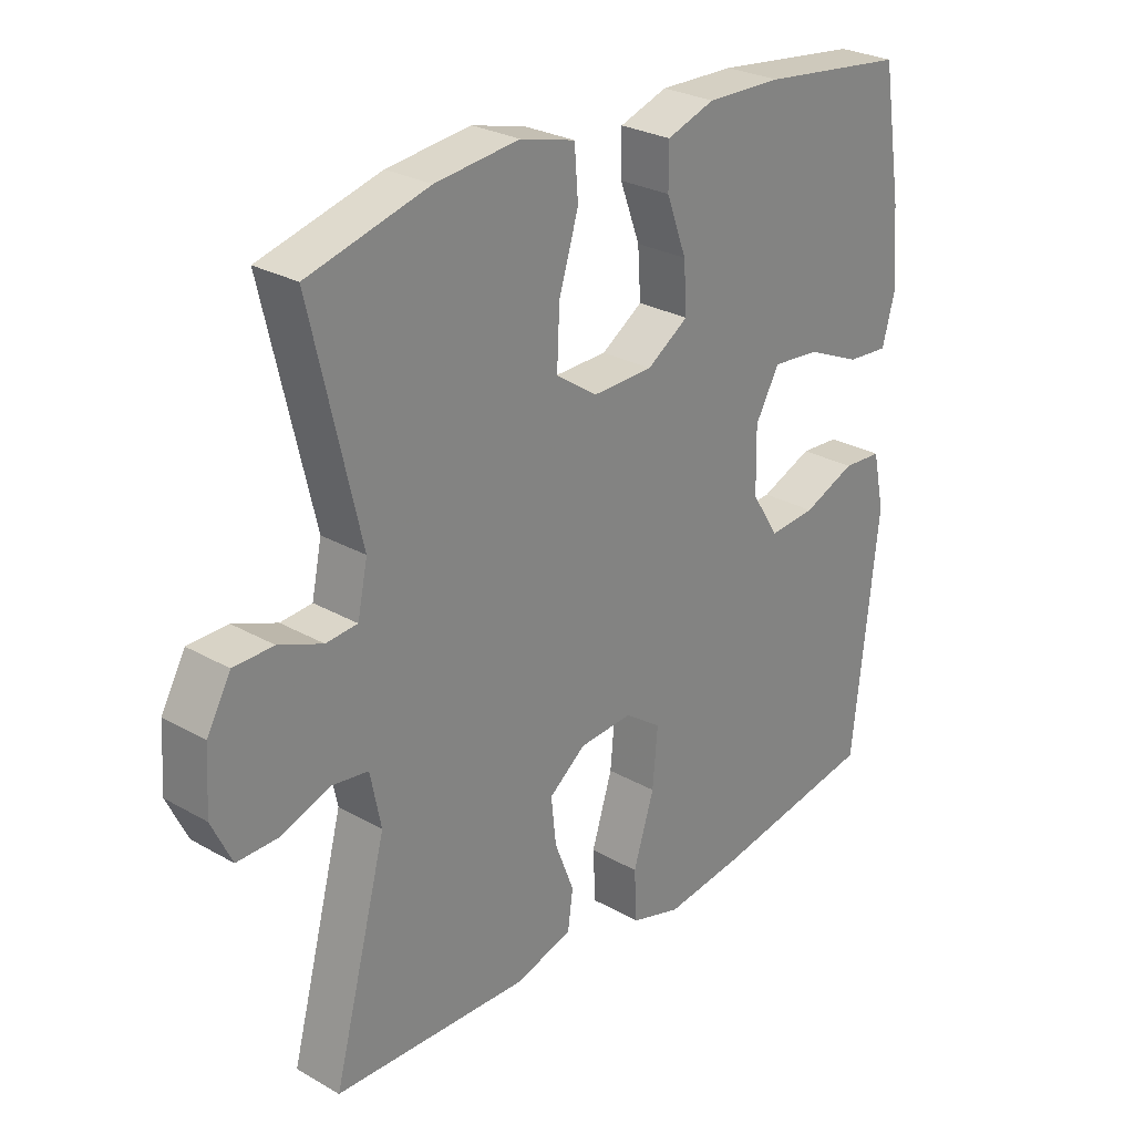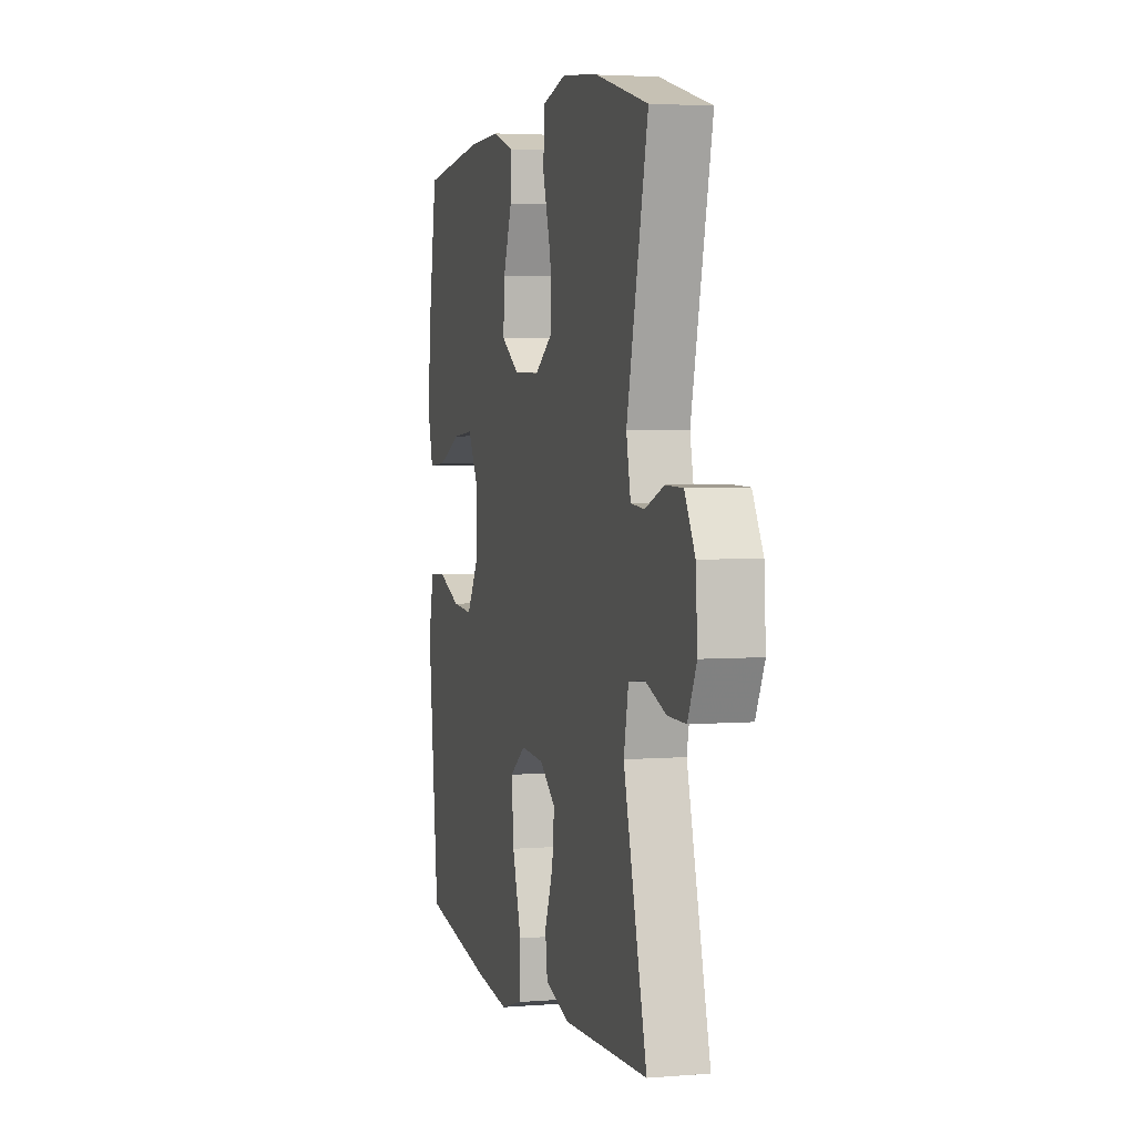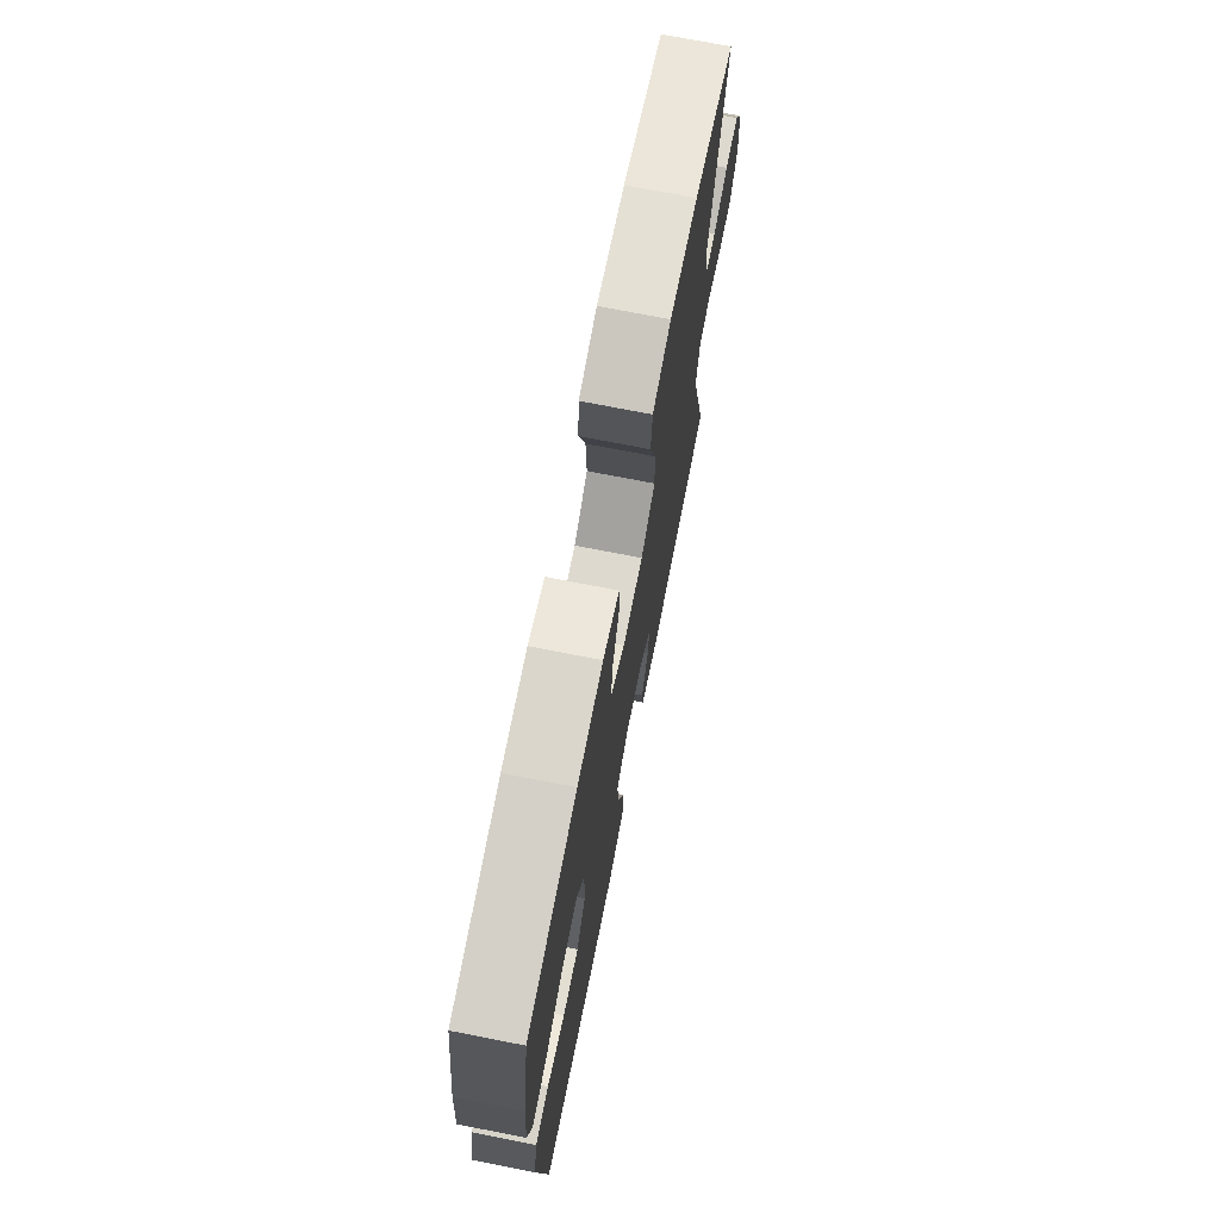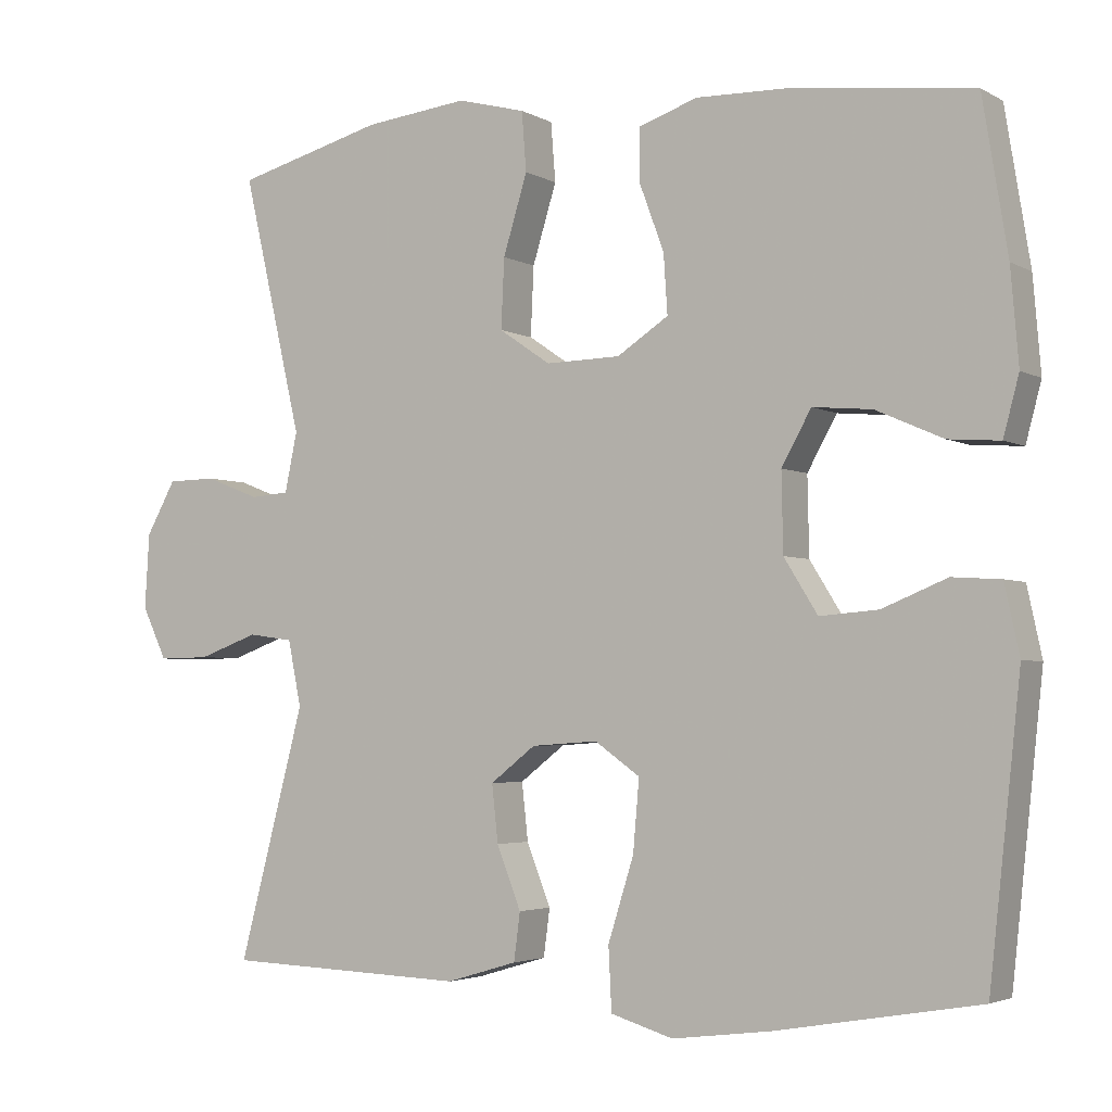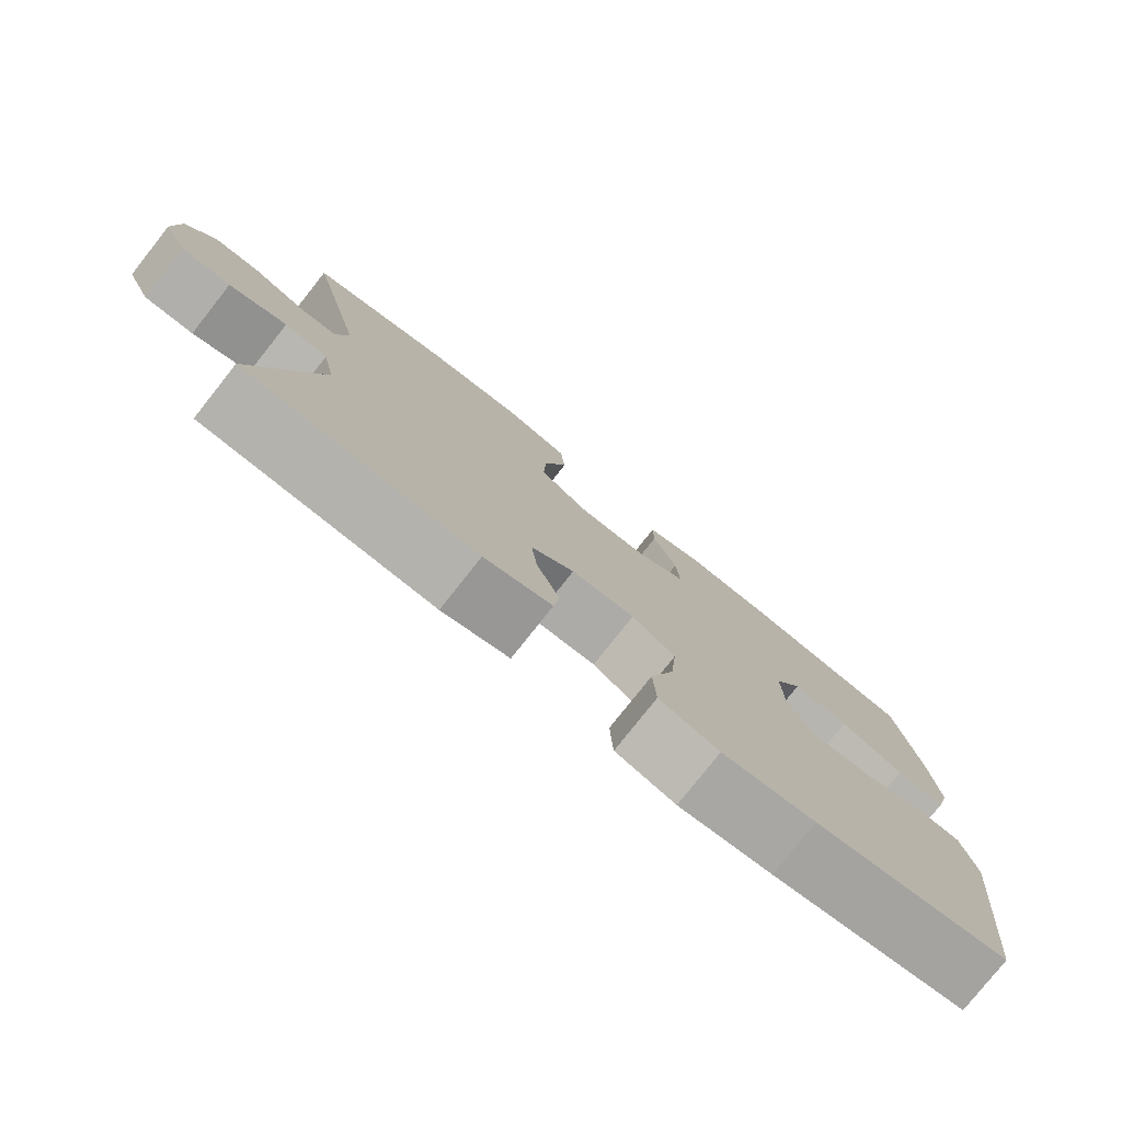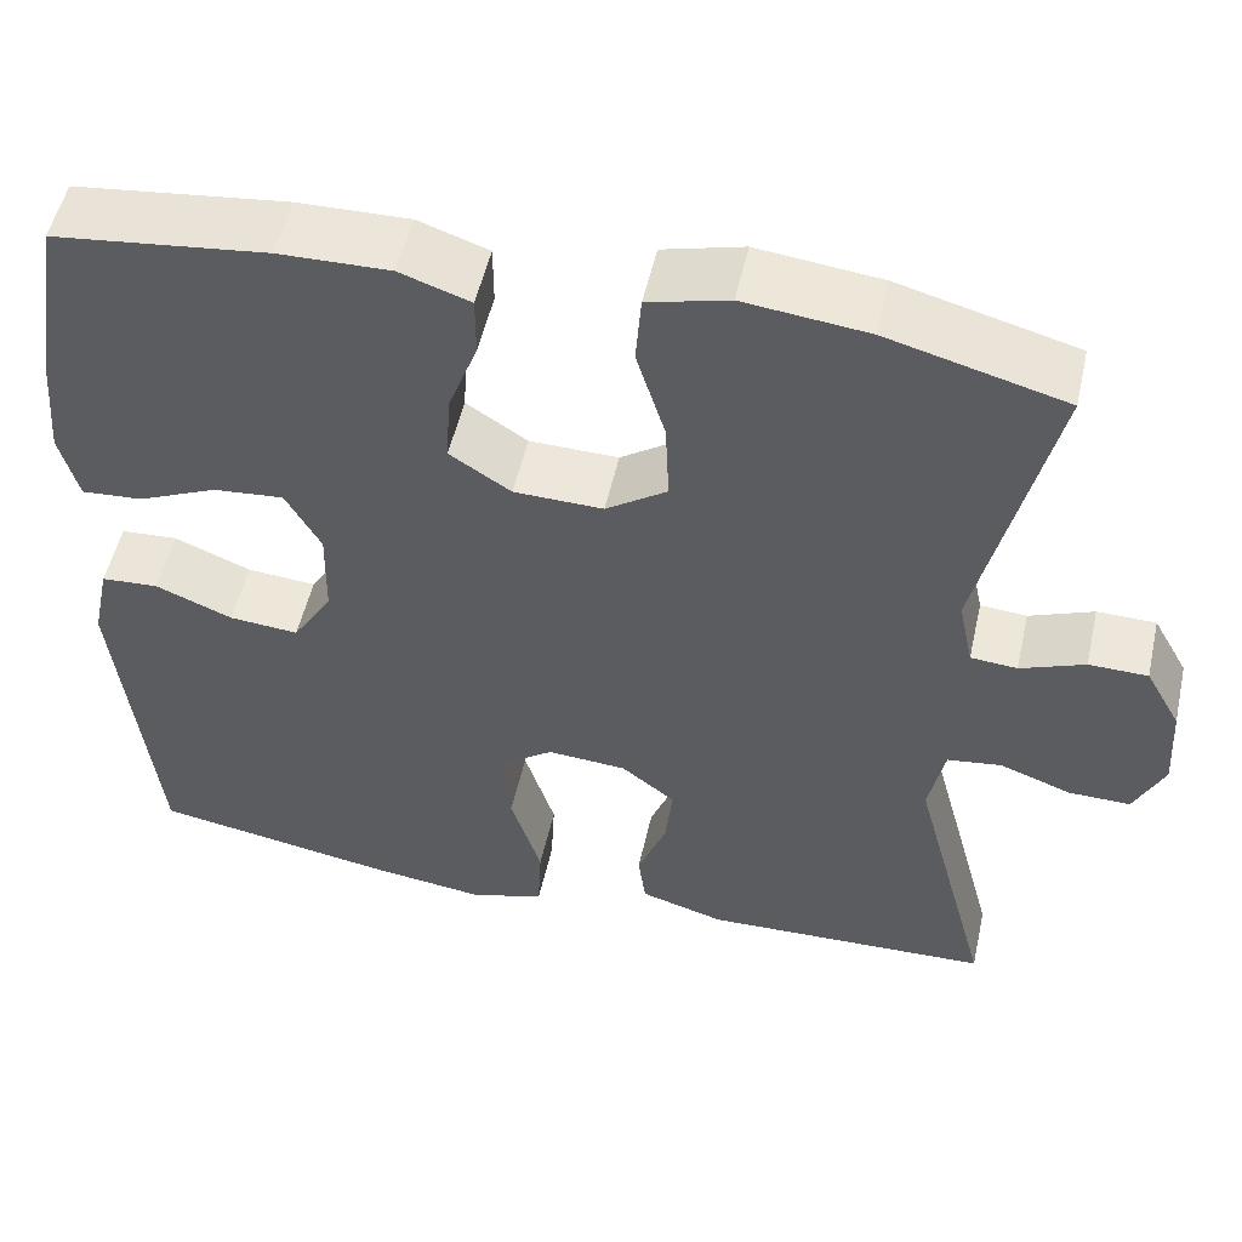
<metadata>
{"format":"obj","ext":"obj","renderer":"f3d","projection":"perspective","resolution":1024,"background":"white","views":[{"elev":27.3,"azim":131.3,"up":"+Z"},{"elev":3.6,"azim":74.7,"up":"+Z"},{"elev":72.6,"azim":-78.9,"up":"+Z"},{"elev":-3.4,"azim":-149.7,"up":"+Z"},{"elev":-78.7,"azim":141.6,"up":"+Z"},{"elev":52.7,"azim":12.6,"up":"+Z"}]}
</metadata>
<code>
v 0.5 0.07 0.5
v 0.423 0.07 0.169
v 0.439 0.07 0.093
v 0.489 0.07 0.089
v 0.558 0.07 0.116
v 0.621 0.07 0.115
v 0.659 0.07 0.047
v 0.665 0.07 -0.049
v 0.633 0.07 -0.116
v 0.567 0.07 -0.115
v 0.49 0.07 -0.087
v 0.432 0.07 -0.095
v 0.415 0.07 -0.179
v 0.5 0.07 -0.5
v 0.19 0.07 -0.511
v 0.099 0.07 -0.484
v 0.091 0.07 -0.423
v 0.122 0.07 -0.344
v 0.13 0.07 -0.271
v 0.072 0.07 -0.226
v -0.013 0.07 -0.22
v -0.071 0.07 -0.261
v -0.063 0.07 -0.352
v -0.03 0.07 -0.457
v -0.034 0.07 -0.537
v -0.114 0.07 -0.561
v -0.239 0.07 -0.545
v -0.5 0.07 -0.5
v -0.54 0.07 -0.13
v -0.521 0.07 -0.042
v -0.459 0.07 -0.038
v -0.376 0.07 -0.072
v -0.301 0.07 -0.078
v -0.258 0.07 -0.009
v -0.256 0.07 0.091
v -0.294 0.07 0.159
v -0.37 0.07 0.152
v -0.456 0.07 0.114
v -0.522 0.07 0.109
v -0.542 0.07 0.184
v -0.532 0.07 0.304
v -0.5 0.07 0.5
v -0.269 0.07 0.528
v -0.149 0.07 0.531
v -0.073 0.07 0.505
v -0.073 0.07 0.439
v -0.105 0.07 0.353
v -0.11 0.07 0.277
v -0.044 0.07 0.234
v 0.052 0.07 0.232
v 0.118 0.07 0.277
v 0.114 0.07 0.366
v 0.083 0.07 0.467
v 0.089 0.07 0.543
v 0.176 0.07 0.566
v 0.309 0.07 0.551
v 0.5 0 0.5
v 0.423 0 0.169
v 0.439 0 0.093
v 0.489 0 0.089
v 0.558 0 0.116
v 0.621 0 0.115
v 0.659 0 0.047
v 0.665 0 -0.049
v 0.633 0 -0.116
v 0.567 0 -0.115
v 0.49 0 -0.087
v 0.432 0 -0.095
v 0.415 0 -0.179
v 0.5 0 -0.5
v 0.19 0 -0.511
v 0.099 0 -0.484
v 0.091 0 -0.423
v 0.122 0 -0.344
v 0.13 0 -0.271
v 0.072 0 -0.226
v -0.013 0 -0.22
v -0.071 0 -0.261
v -0.063 0 -0.352
v -0.03 0 -0.457
v -0.034 0 -0.537
v -0.114 0 -0.561
v -0.239 0 -0.545
v -0.5 0 -0.5
v -0.54 0 -0.13
v -0.521 0 -0.042
v -0.459 0 -0.038
v -0.376 0 -0.072
v -0.301 0 -0.078
v -0.258 0 -0.009
v -0.256 0 0.091
v -0.294 0 0.159
v -0.37 0 0.152
v -0.456 0 0.114
v -0.522 0 0.109
v -0.542 0 0.184
v -0.532 0 0.304
v -0.5 0 0.5
v -0.269 0 0.528
v -0.149 0 0.531
v -0.073 0 0.505
v -0.073 0 0.439
v -0.105 0 0.353
v -0.11 0 0.277
v -0.044 0 0.234
v 0.052 0 0.232
v 0.118 0 0.277
v 0.114 0 0.366
v 0.083 0 0.467
v 0.089 0 0.543
v 0.176 0 0.566
v 0.309 0 0.551
f 56 1 2
f 55 56 2
f 54 55 2
f 53 54 2
f 52 53 2
f 51 52 2 3
f 50 51 3
f 49 50 3
f 45 46 47
f 44 45 47
f 43 44 47
f 42 43 47
f 41 42 47
f 40 41 47
f 39 40 47
f 38 39 47
f 37 38 47
f 36 37 47 48
f 35 36 48 49
f 30 31 32
f 29 30 32
f 28 29 32
f 27 28 32
f 26 27 32
f 25 26 32
f 24 25 32
f 23 24 32
f 22 23 32 33
f 21 22 33 34
f 16 17 18
f 15 16 18
f 14 15 18
f 13 14 18
f 12 13 18 19
f 9 10 11
f 8 9 11
f 7 8 11
f 6 7 11
f 5 6 11
f 4 5 11
f 3 4 11 12
f 49 3 12
f 35 49 12
f 34 35 12
f 21 34 12
f 20 21 12
f 12 19 20
f 58 57 112
f 58 112 111
f 58 111 110
f 58 110 109
f 58 109 108
f 59 58 108 107
f 59 107 106
f 59 106 105
f 103 102 101
f 103 101 100
f 103 100 99
f 103 99 98
f 103 98 97
f 103 97 96
f 103 96 95
f 103 95 94
f 103 94 93
f 104 103 93 92
f 105 104 92 91
f 88 87 86
f 88 86 85
f 88 85 84
f 88 84 83
f 88 83 82
f 88 82 81
f 88 81 80
f 88 80 79
f 89 88 79 78
f 90 89 78 77
f 74 73 72
f 74 72 71
f 74 71 70
f 74 70 69
f 75 74 69 68
f 67 66 65
f 67 65 64
f 67 64 63
f 67 63 62
f 67 62 61
f 67 61 60
f 68 67 60 59
f 68 59 105
f 68 105 91
f 68 91 90
f 68 90 77
f 68 77 76
f 76 75 68
f 1 57 58 2
f 2 58 59 3
f 3 59 60 4
f 4 60 61 5
f 5 61 62 6
f 6 62 63 7
f 7 63 64 8
f 8 64 65 9
f 9 65 66 10
f 10 66 67 11
f 11 67 68 12
f 12 68 69 13
f 13 69 70 14
f 14 70 71 15
f 15 71 72 16
f 16 72 73 17
f 17 73 74 18
f 18 74 75 19
f 19 75 76 20
f 20 76 77 21
f 21 77 78 22
f 22 78 79 23
f 23 79 80 24
f 24 80 81 25
f 25 81 82 26
f 26 82 83 27
f 27 83 84 28
f 28 84 85 29
f 29 85 86 30
f 30 86 87 31
f 31 87 88 32
f 32 88 89 33
f 33 89 90 34
f 34 90 91 35
f 35 91 92 36
f 36 92 93 37
f 37 93 94 38
f 38 94 95 39
f 39 95 96 40
f 40 96 97 41
f 41 97 98 42
f 42 98 99 43
f 43 99 100 44
f 44 100 101 45
f 45 101 102 46
f 46 102 103 47
f 47 103 104 48
f 48 104 105 49
f 49 105 106 50
f 50 106 107 51
f 51 107 108 52
f 52 108 109 53
f 53 109 110 54
f 54 110 111 55
f 55 111 112 56
f 56 112 57 1

</code>
